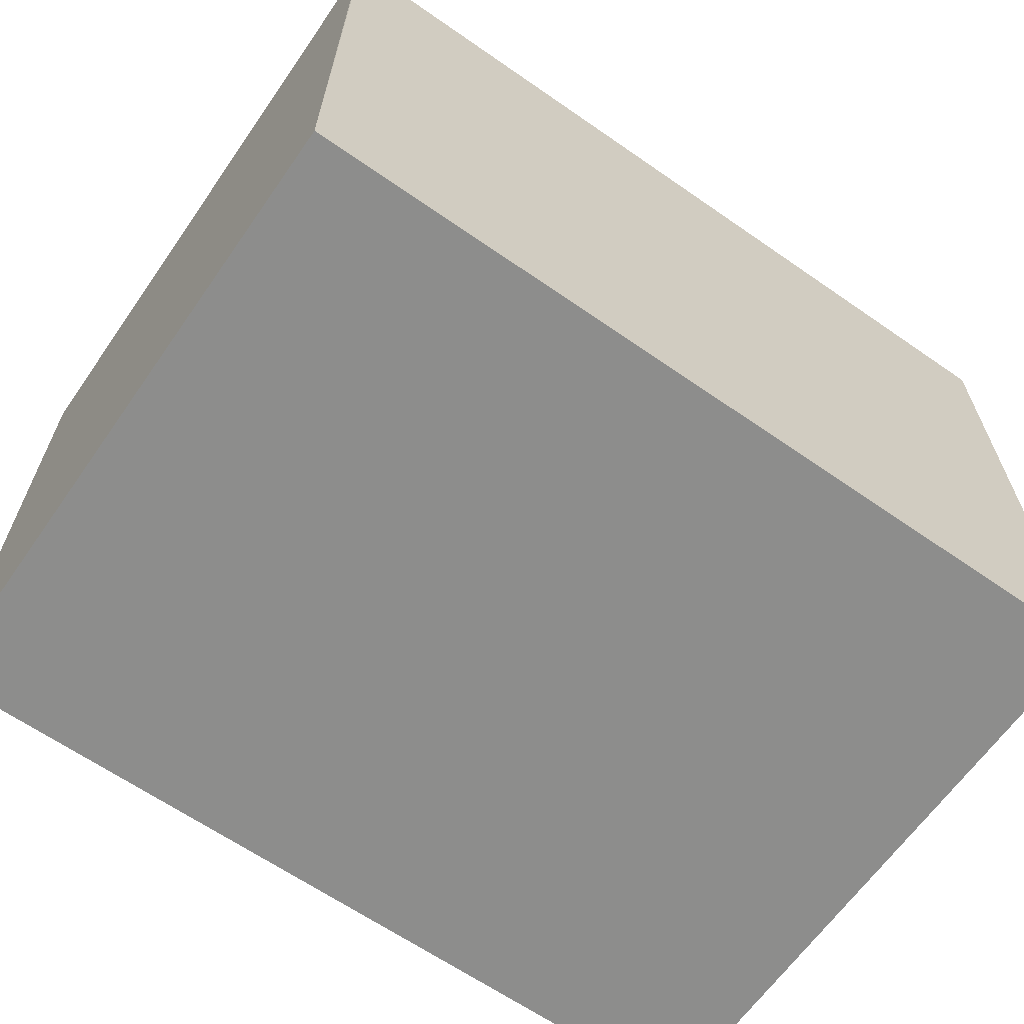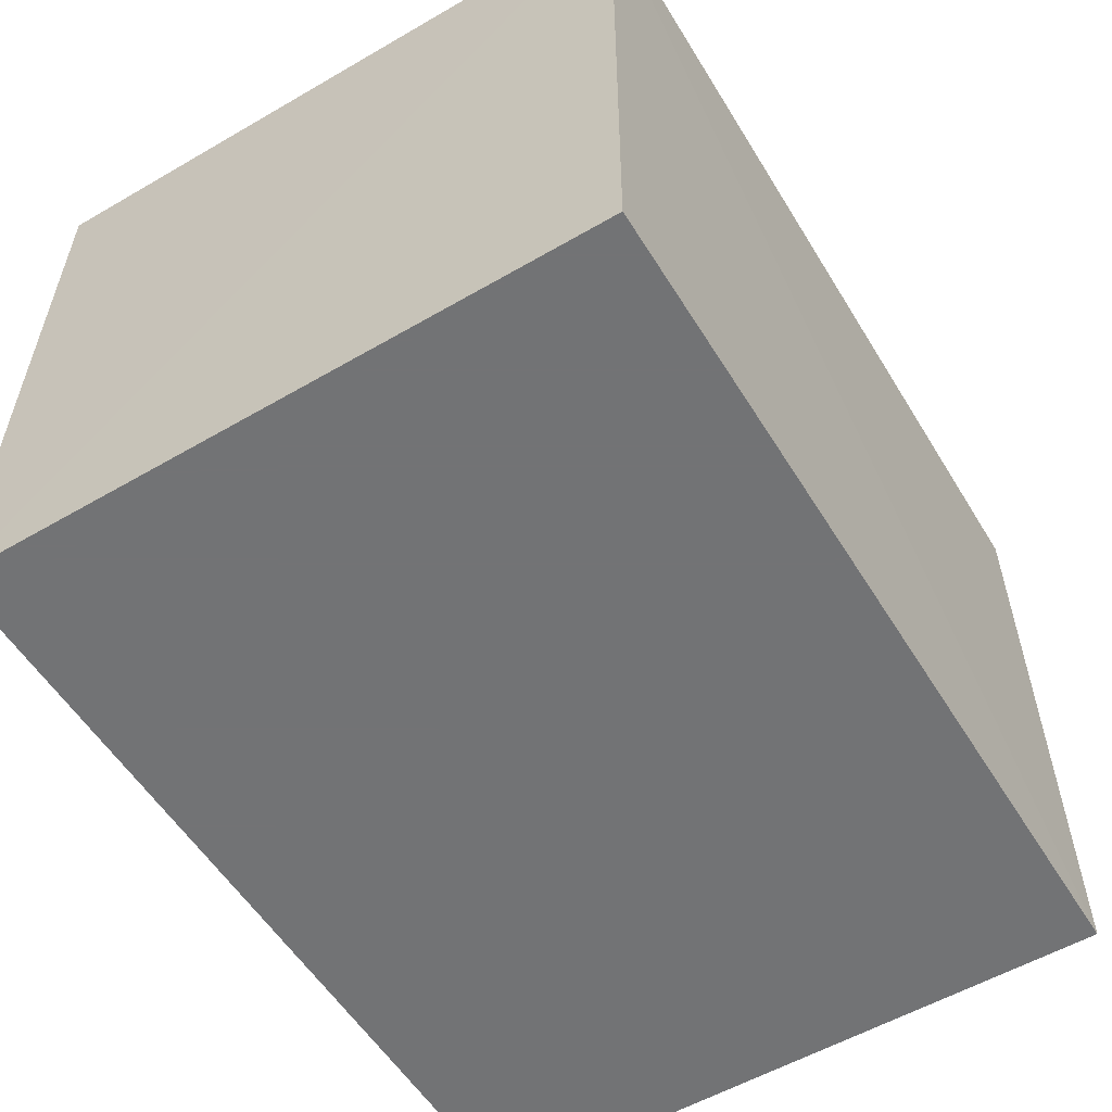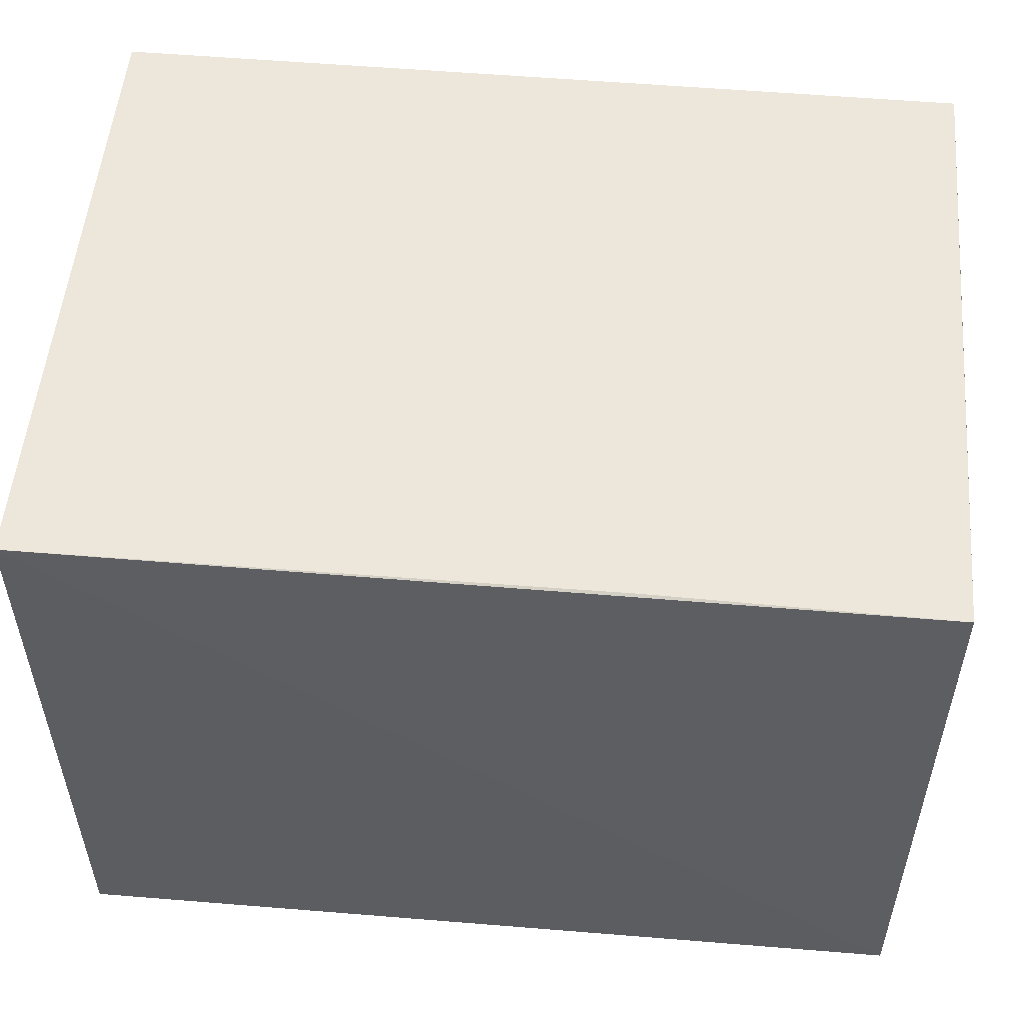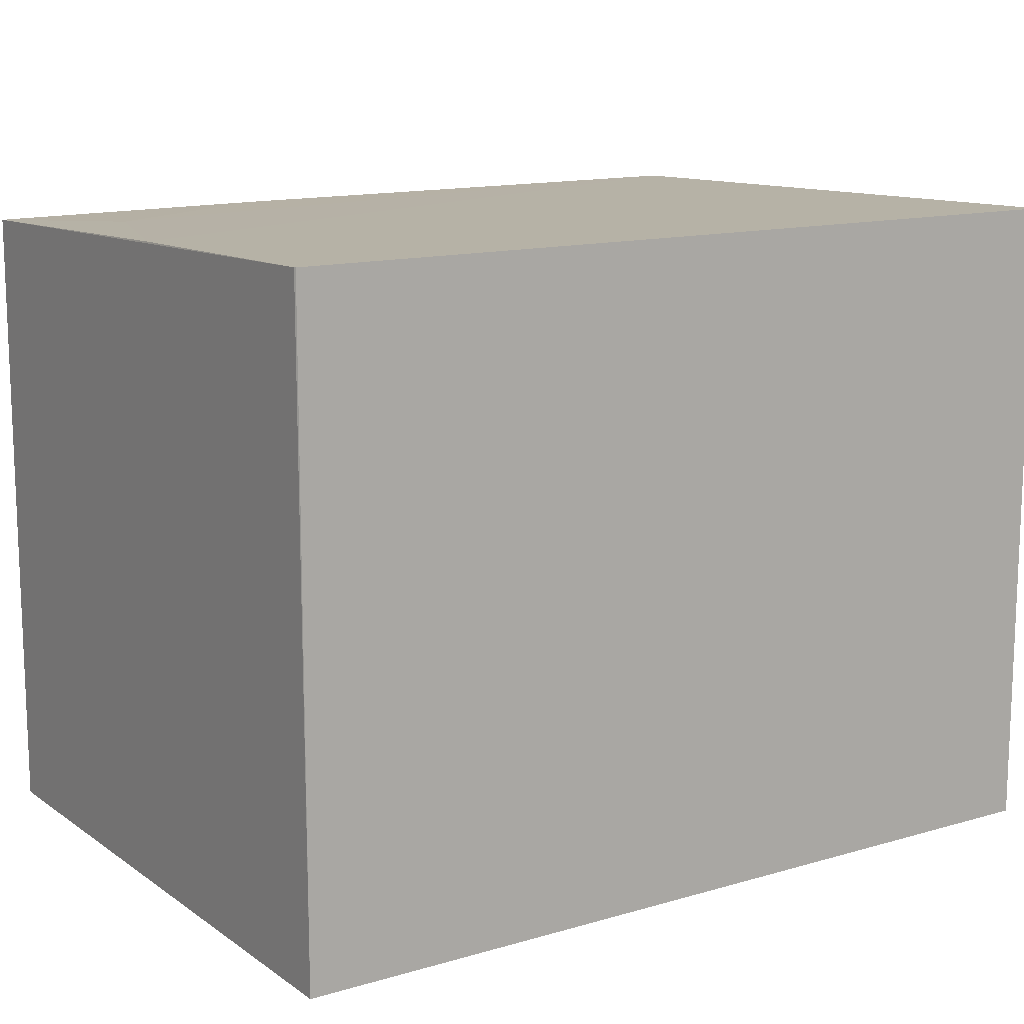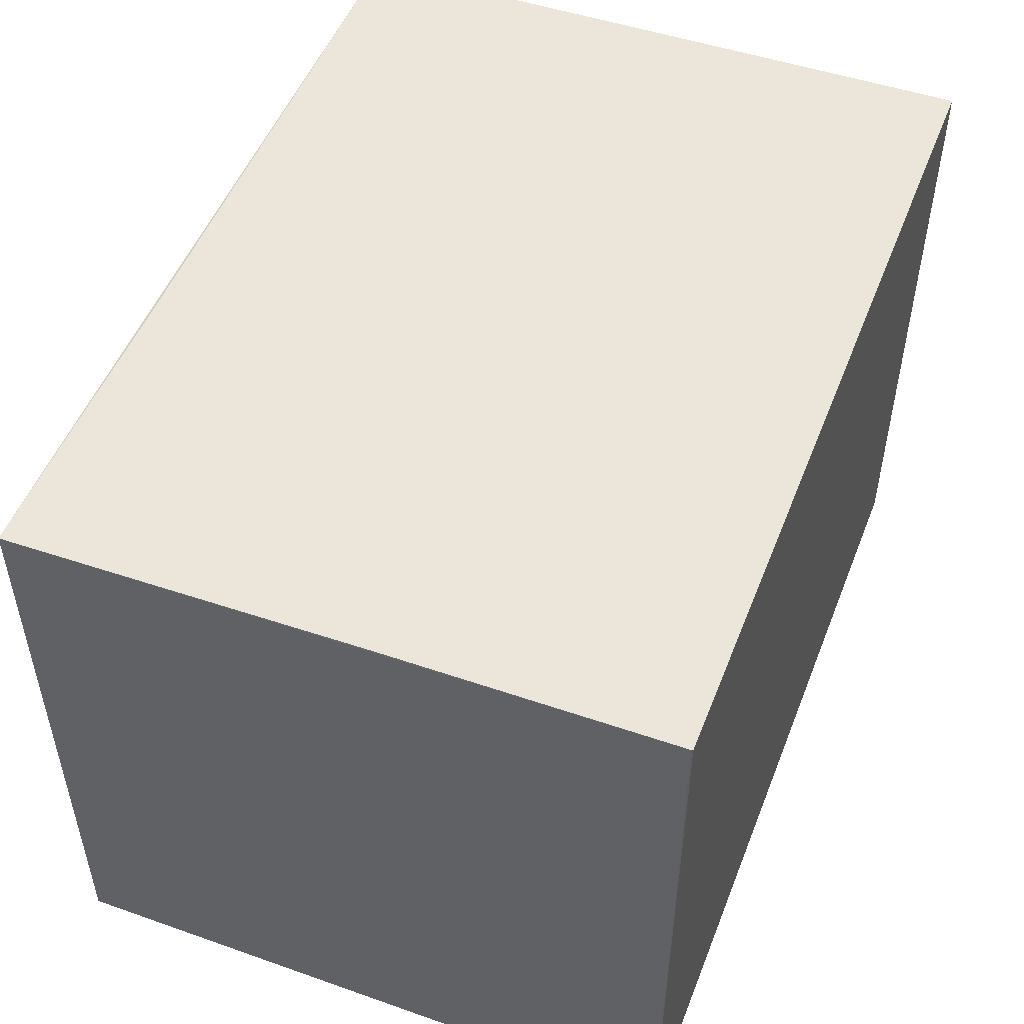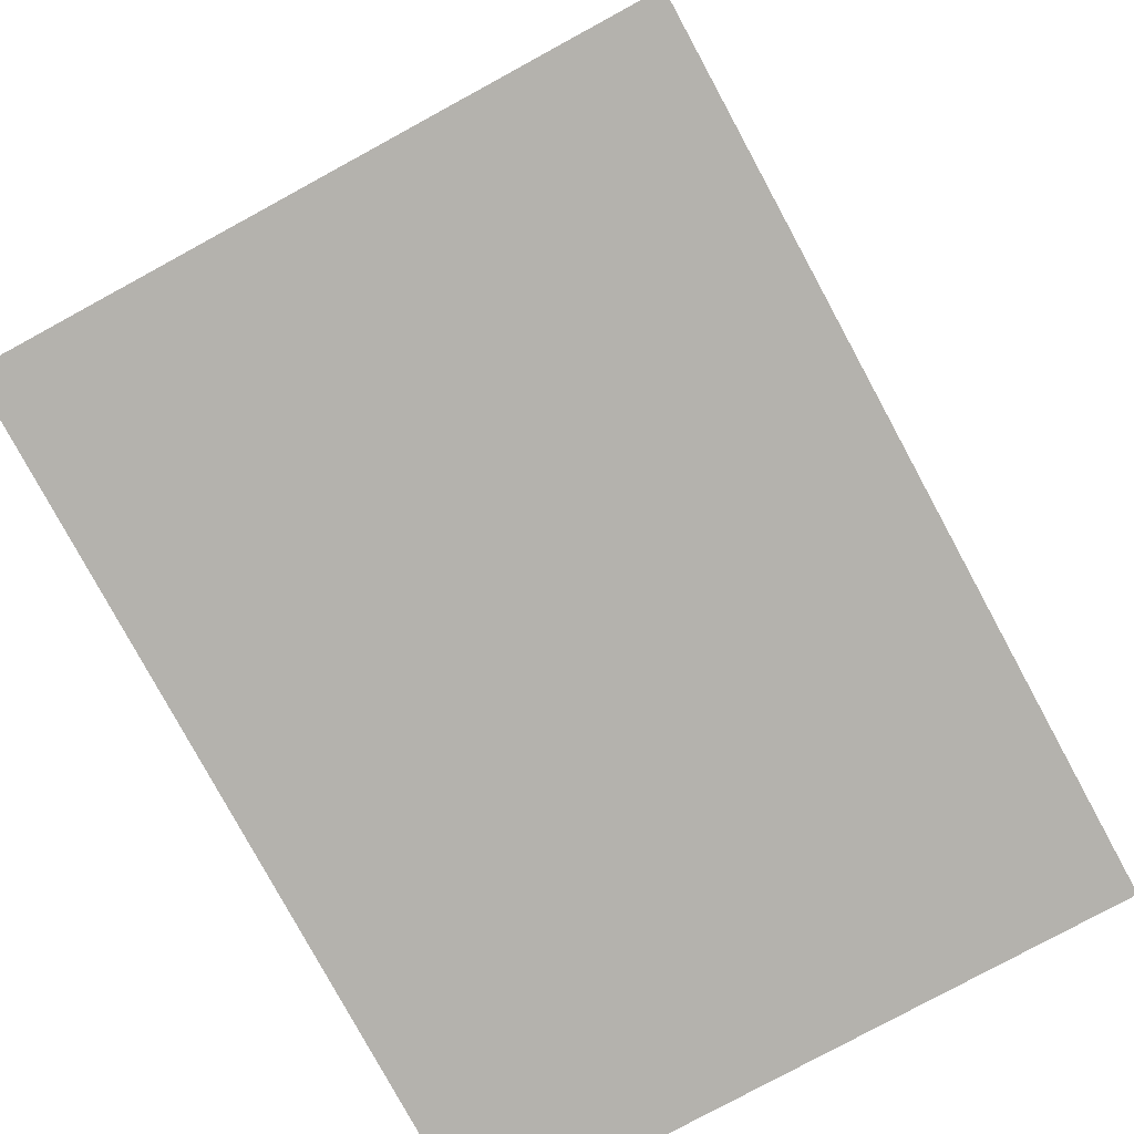
<metadata>
{"format":"obj","ext":"obj","renderer":"f3d","projection":"perspective","resolution":1024,"background":"white","views":[{"elev":-64.5,"azim":145.0,"up":"+Y"},{"elev":-55.9,"azim":-58.6,"up":"+Y"},{"elev":52.5,"azim":5.0,"up":"+Y"},{"elev":12.8,"azim":146.3,"up":"+Y"},{"elev":50.4,"azim":111.1,"up":"+Y"},{"elev":-79.6,"azim":-61.5,"up":"+Y"}]}
</metadata>
<code>
v 0.001991 0.04545 0.132
v 0.001992 0.0258 0.132
v 0.00198 0.04584 0.112
v -0.02462 0.04599 0.112
v -0.02464 0.04574 0.1321
v -0.02464 0.0258 0.112
v 0.002004 0.04583 0.112
v 0.001992 0.0258 0.112
v -0.02464 0.0258 0.132
v -0.0003082 0.04562 0.1275
v 0.001984 0.04571 0.1208
v -0.007042 0.04559 0.1319
f 5 2 1
f 6 4 3
f 6 5 4
f 7 1 2
f 7 3 4
f 7 4 5
f 8 6 3
f 8 2 6
f 8 7 2
f 8 3 7
f 9 6 2
f 9 2 5
f 9 5 6
f 11 7 5
f 11 5 10
f 11 10 1
f 11 1 7
f 12 10 5
f 12 5 1
f 12 1 10

</code>
